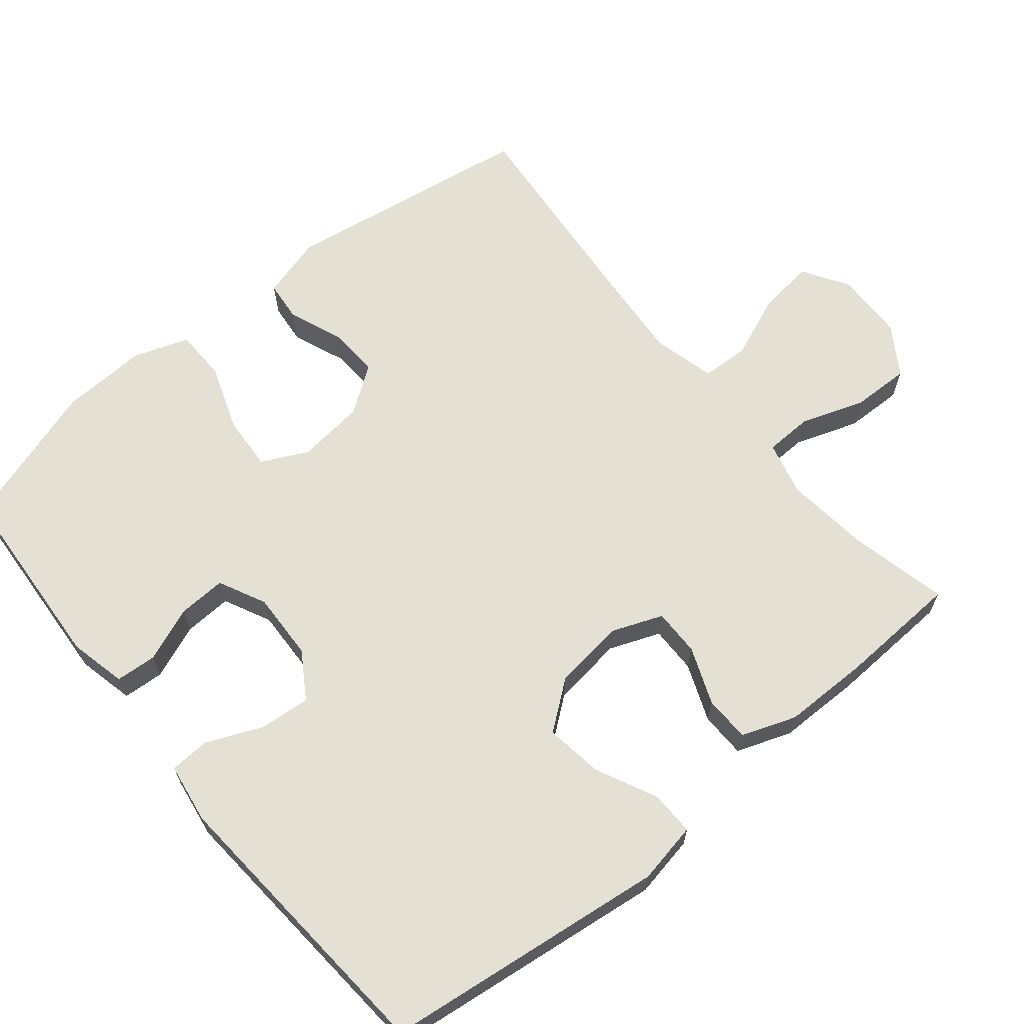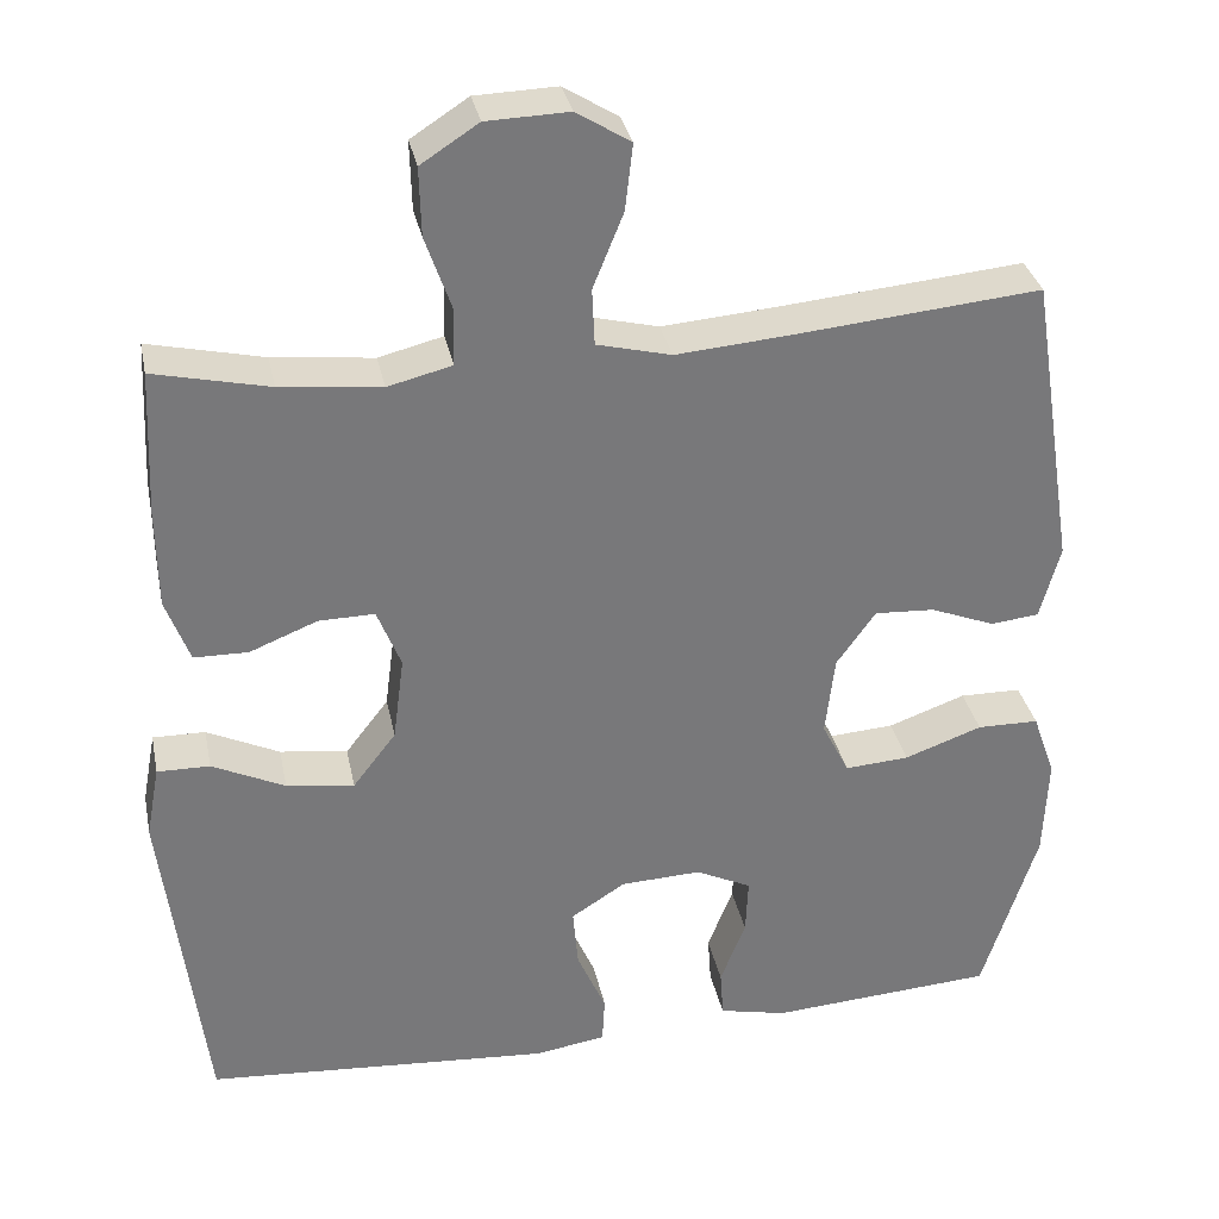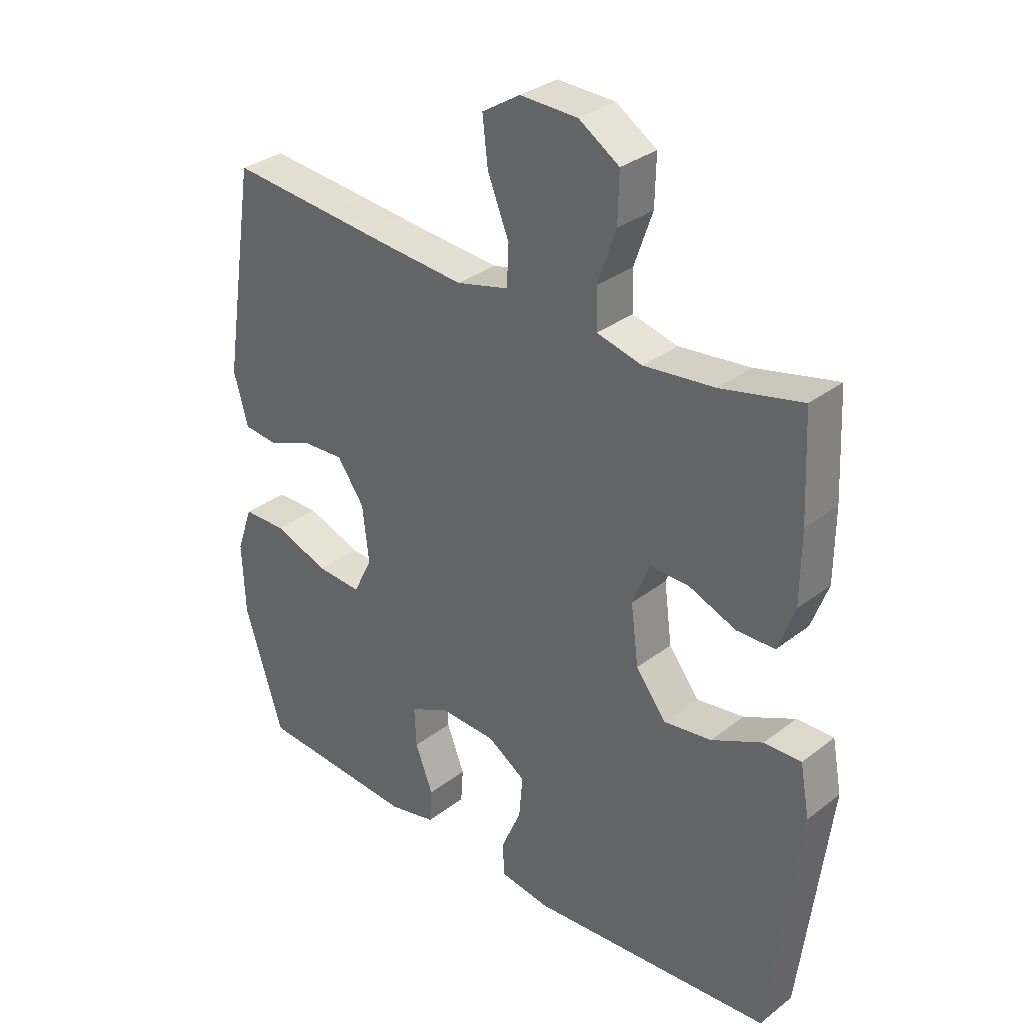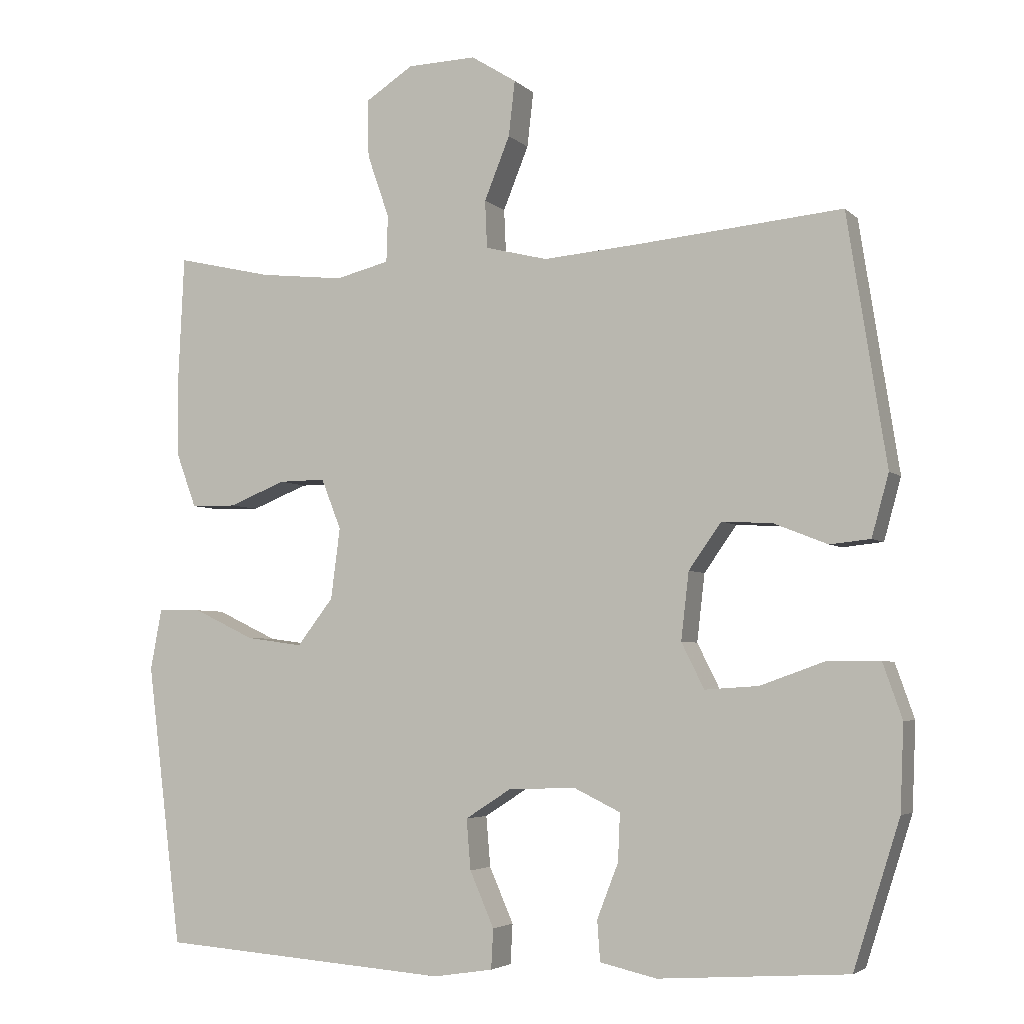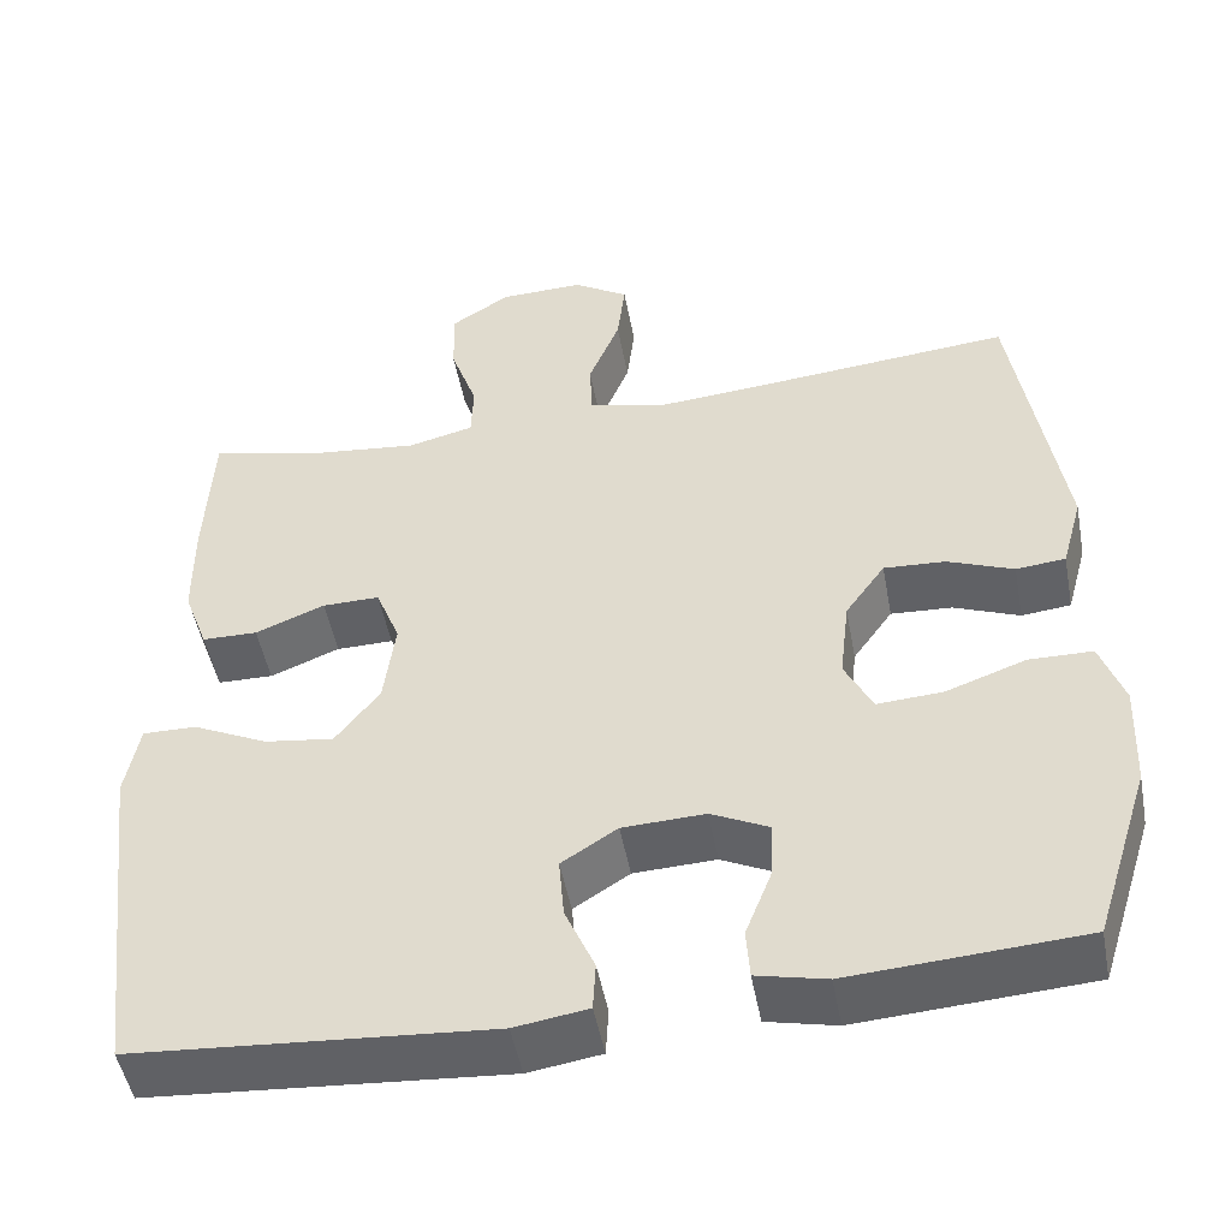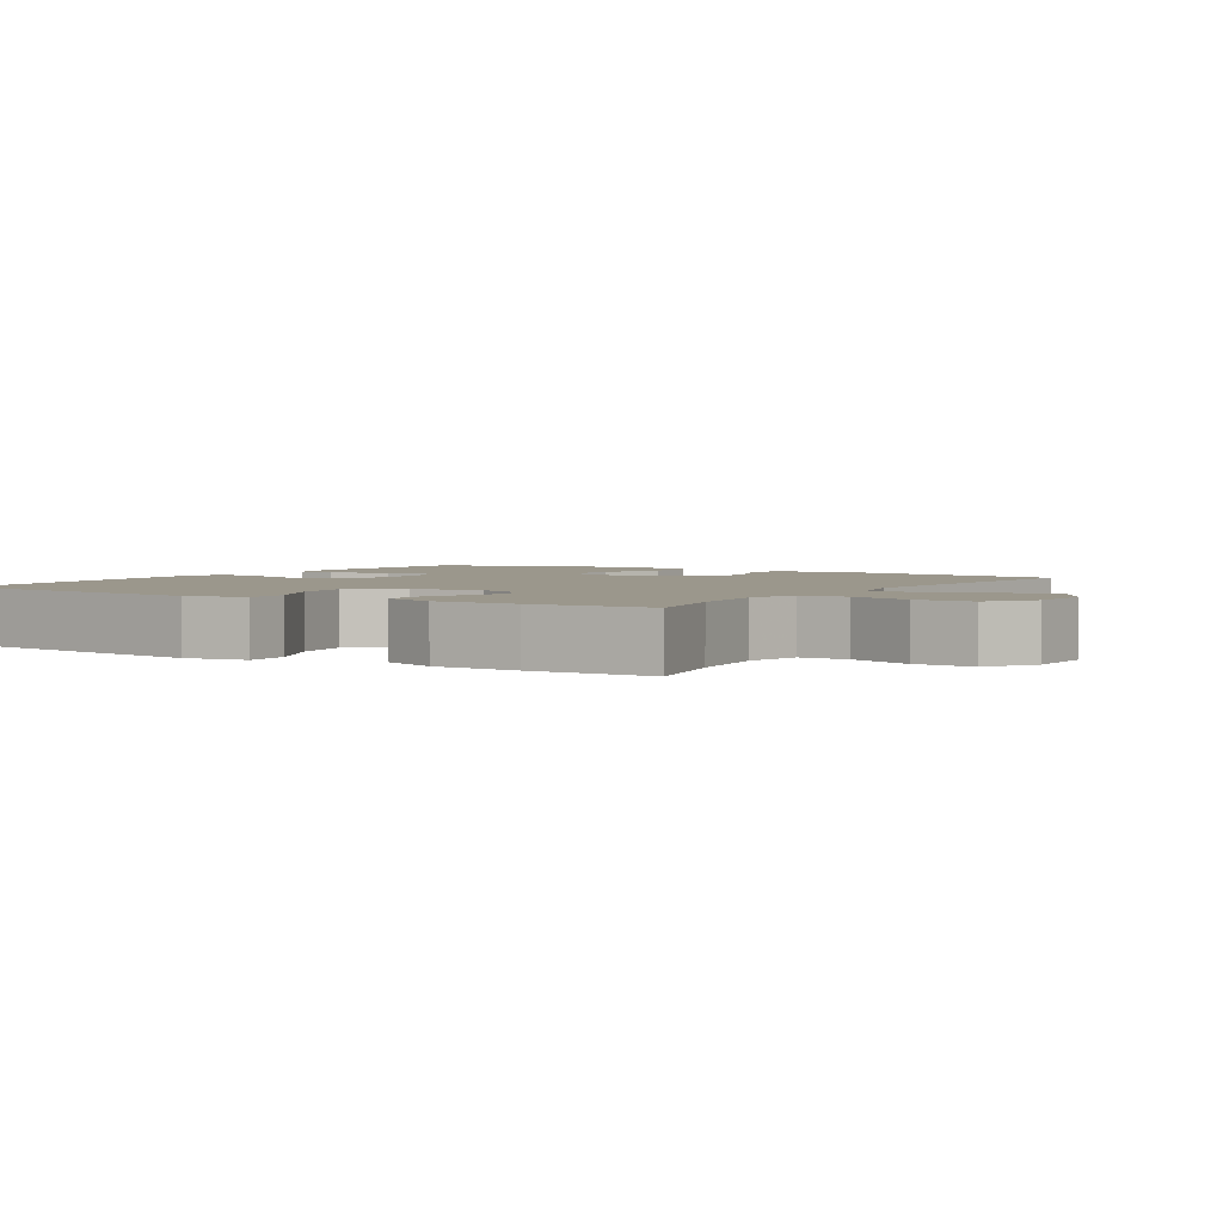
<metadata>
{"format":"obj","ext":"obj","renderer":"f3d","projection":"perspective","resolution":1024,"background":"white","views":[{"elev":65.2,"azim":-129.5,"up":"+Y"},{"elev":32.8,"azim":-11.5,"up":"+Z"},{"elev":32.1,"azim":-137.0,"up":"+Z"},{"elev":-4.2,"azim":22.3,"up":"+Z"},{"elev":-49.2,"azim":10.5,"up":"+Z"},{"elev":2.8,"azim":-57.7,"up":"+Y"}]}
</metadata>
<code>
v 0.5 0.07 -0.5
v 0.233 0.07 -0.518
v 0.153 0.07 -0.5
v 0.149 0.07 -0.443
v 0.179 0.07 -0.366
v 0.182 0.07 -0.299
v 0.116 0.07 -0.267
v 0.021 0.07 -0.271
v -0.043 0.07 -0.312
v -0.037 0.07 -0.383
v -0.003 0.07 -0.461
v -0.006 0.07 -0.517
v -0.09 0.07 -0.53
v -0.5 0.07 -0.5
v -0.549 0.07 -0.104
v -0.533 0.07 -0.018
v -0.471 0.07 -0.019
v -0.385 0.07 -0.06
v -0.305 0.07 -0.071
v -0.254 0.07 -0.005
v -0.241 0.07 0.095
v -0.269 0.07 0.166
v -0.335 0.07 0.165
v -0.415 0.07 0.133
v -0.479 0.07 0.134
v -0.507 0.07 0.21
v -0.508 0.07 0.329
v -0.5 0.07 0.5
v -0.364 0.07 0.469
v -0.245 0.07 0.456
v -0.169 0.07 0.475
v -0.167 0.07 0.541
v -0.198 0.07 0.63
v -0.2 0.07 0.711
v -0.132 0.07 0.755
v -0.035 0.07 0.758
v 0.029 0.07 0.718
v 0.02 0.07 0.64
v -0.016 0.07 0.551
v -0.013 0.07 0.484
v 0.075 0.07 0.462
v 0.21 0.07 0.473
v 0.5 0.07 0.5
v 0.555 0.07 0.149
v 0.531 0.07 0.062
v 0.474 0.07 0.056
v 0.398 0.07 0.086
v 0.327 0.07 0.09
v 0.281 0.07 0.025
v 0.27 0.07 -0.07
v 0.302 0.07 -0.134
v 0.378 0.07 -0.129
v 0.47 0.07 -0.096
v 0.543 0.07 -0.097
v 0.57 0.07 -0.174
v 0.565 0.07 -0.295
v 0.5 0 -0.5
v 0.233 0 -0.518
v 0.153 0 -0.5
v 0.149 0 -0.443
v 0.179 0 -0.366
v 0.182 0 -0.299
v 0.116 0 -0.267
v 0.021 0 -0.271
v -0.043 0 -0.312
v -0.037 0 -0.383
v -0.003 0 -0.461
v -0.006 0 -0.517
v -0.09 0 -0.53
v -0.5 0 -0.5
v -0.549 0 -0.104
v -0.533 0 -0.018
v -0.471 0 -0.019
v -0.385 0 -0.06
v -0.305 0 -0.071
v -0.254 0 -0.005
v -0.241 0 0.095
v -0.269 0 0.166
v -0.335 0 0.165
v -0.415 0 0.133
v -0.479 0 0.134
v -0.507 0 0.21
v -0.508 0 0.329
v -0.5 0 0.5
v -0.364 0 0.469
v -0.245 0 0.456
v -0.169 0 0.475
v -0.167 0 0.541
v -0.198 0 0.63
v -0.2 0 0.711
v -0.132 0 0.755
v -0.035 0 0.758
v 0.029 0 0.718
v 0.02 0 0.64
v -0.016 0 0.551
v -0.013 0 0.484
v 0.075 0 0.462
v 0.21 0 0.473
v 0.5 0 0.5
v 0.555 0 0.149
v 0.531 0 0.062
v 0.474 0 0.056
v 0.398 0 0.086
v 0.327 0 0.09
v 0.281 0 0.025
v 0.27 0 -0.07
v 0.302 0 -0.134
v 0.378 0 -0.129
v 0.47 0 -0.096
v 0.543 0 -0.097
v 0.57 0 -0.174
v 0.565 0 -0.295
f 52 53 54 55
f 51 52 55 56
f 44 45 46 47
f 42 43 44 47
f 41 42 47 48
f 40 41 48 49
f 36 37 38 39
f 36 39 40
f 35 36 40
f 32 33 34 35
f 31 32 35 40
f 30 31 40 49
f 26 27 28 29
f 23 24 25 26
f 22 23 26 29
f 21 22 29 30
f 15 16 17 18
f 15 18 19
f 14 15 19
f 13 14 19 20
f 10 11 12 13
f 9 10 13 20
f 2 3 4 5
f 2 5 6
f 51 56 1 2
f 50 51 2 6
f 21 30 49 50
f 21 50 6 7
f 8 9 20 21
f 7 8 21
f 111 110 109 108
f 112 111 108 107
f 103 102 101 100
f 103 100 99 98
f 104 103 98 97
f 105 104 97 96
f 95 94 93 92
f 96 95 92
f 96 92 91
f 91 90 89 88
f 96 91 88 87
f 105 96 87 86
f 85 84 83 82
f 82 81 80 79
f 85 82 79 78
f 86 85 78 77
f 74 73 72 71
f 75 74 71
f 75 71 70
f 76 75 70 69
f 69 68 67 66
f 76 69 66 65
f 61 60 59 58
f 62 61 58
f 58 57 112 107
f 62 58 107 106
f 106 105 86 77
f 63 62 106 77
f 77 76 65 64
f 77 64 63
f 1 57 58 2
f 2 58 59 3
f 3 59 60 4
f 4 60 61 5
f 5 61 62 6
f 6 62 63 7
f 7 63 64 8
f 8 64 65 9
f 9 65 66 10
f 10 66 67 11
f 11 67 68 12
f 12 68 69 13
f 13 69 70 14
f 14 70 71 15
f 15 71 72 16
f 16 72 73 17
f 17 73 74 18
f 18 74 75 19
f 19 75 76 20
f 20 76 77 21
f 21 77 78 22
f 22 78 79 23
f 23 79 80 24
f 24 80 81 25
f 25 81 82 26
f 26 82 83 27
f 27 83 84 28
f 28 84 85 29
f 29 85 86 30
f 30 86 87 31
f 31 87 88 32
f 32 88 89 33
f 33 89 90 34
f 34 90 91 35
f 35 91 92 36
f 36 92 93 37
f 37 93 94 38
f 38 94 95 39
f 39 95 96 40
f 40 96 97 41
f 41 97 98 42
f 42 98 99 43
f 43 99 100 44
f 44 100 101 45
f 45 101 102 46
f 46 102 103 47
f 47 103 104 48
f 48 104 105 49
f 49 105 106 50
f 50 106 107 51
f 51 107 108 52
f 52 108 109 53
f 53 109 110 54
f 54 110 111 55
f 55 111 112 56
f 56 112 57 1

</code>
